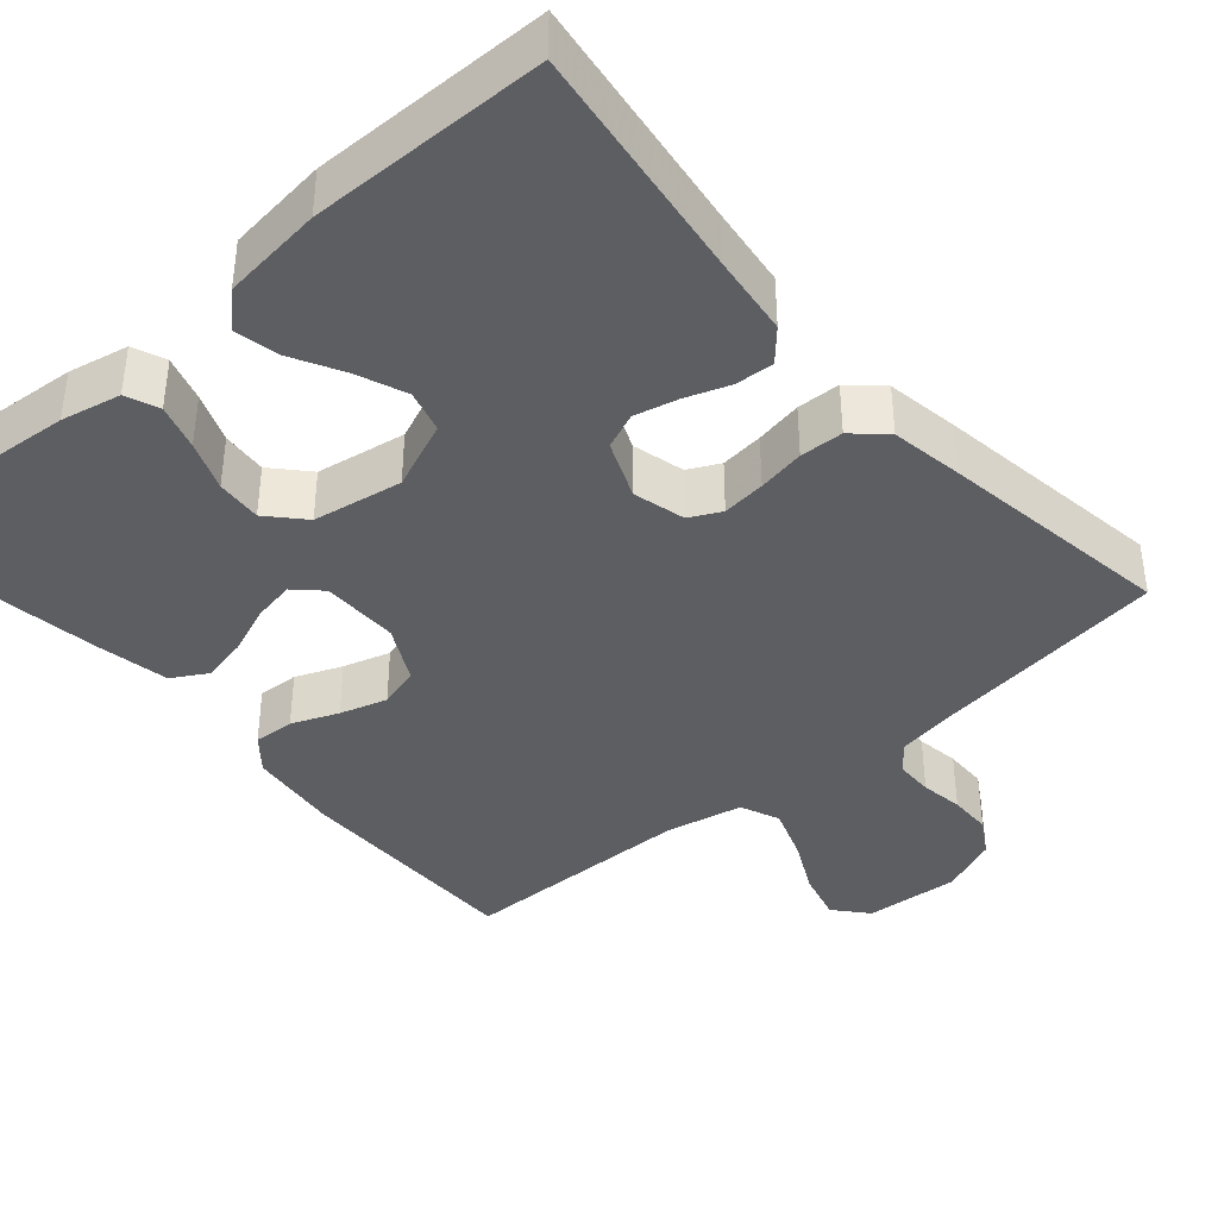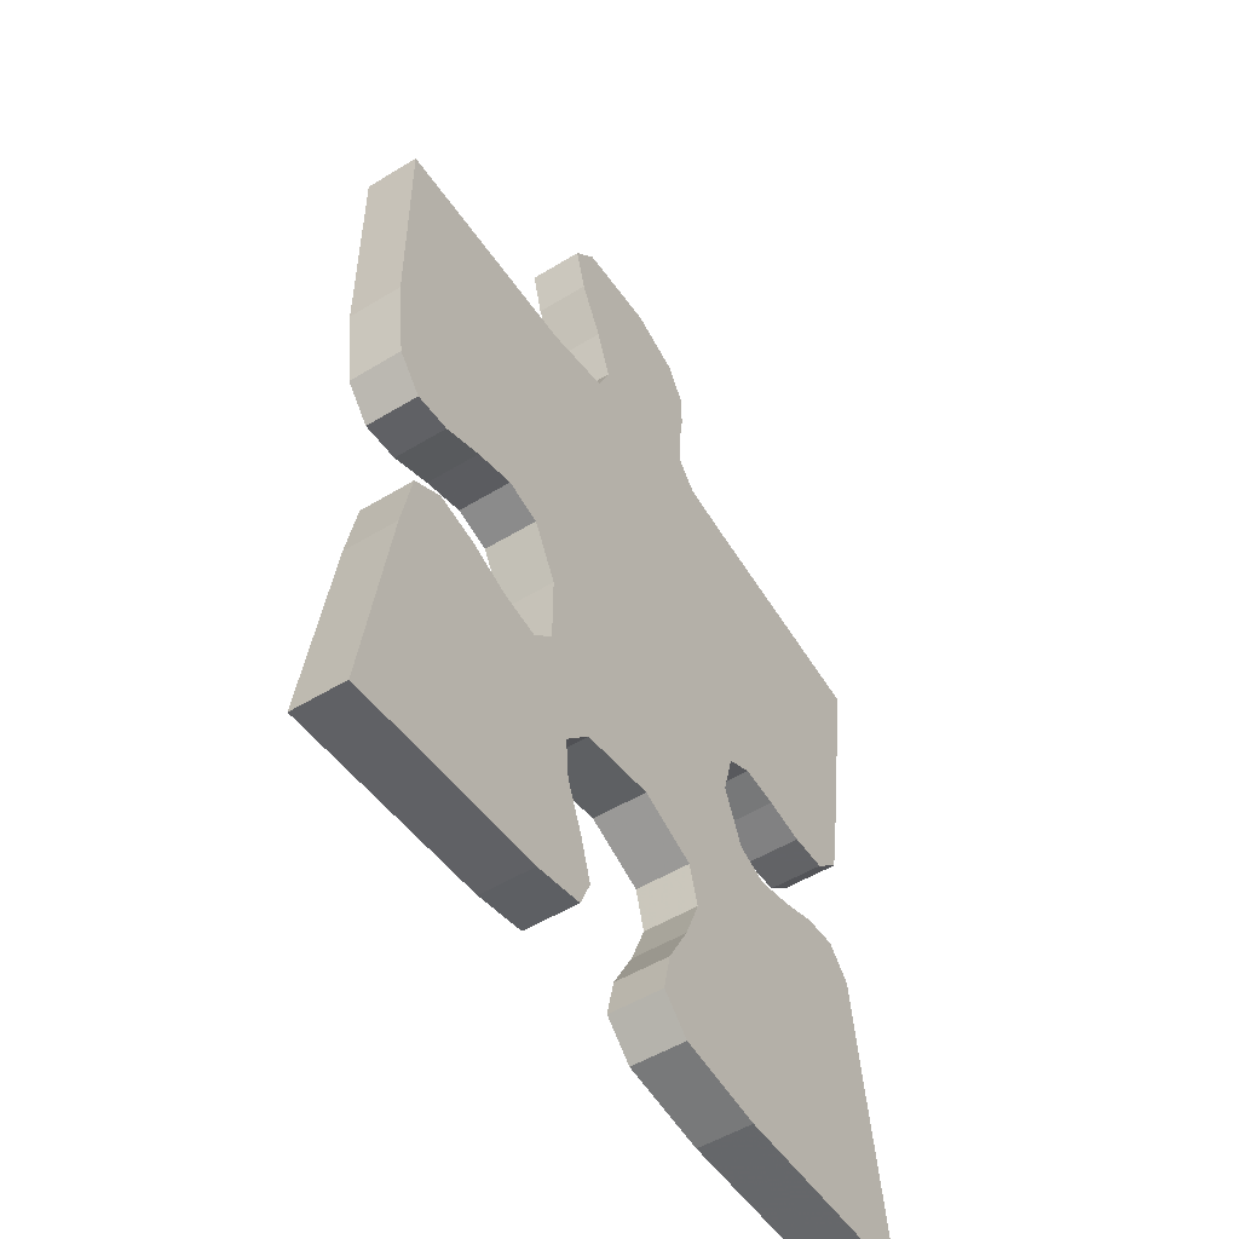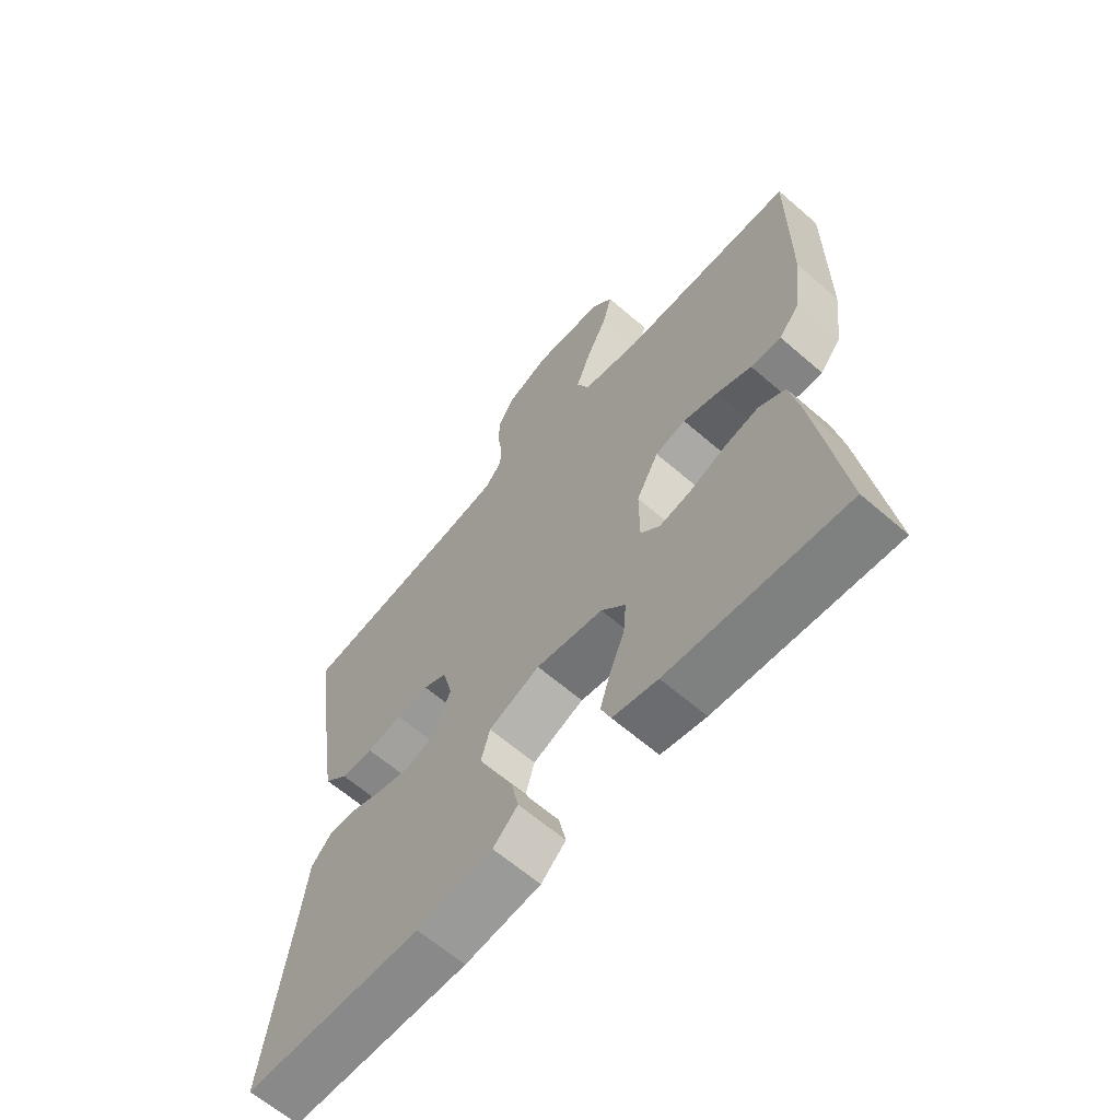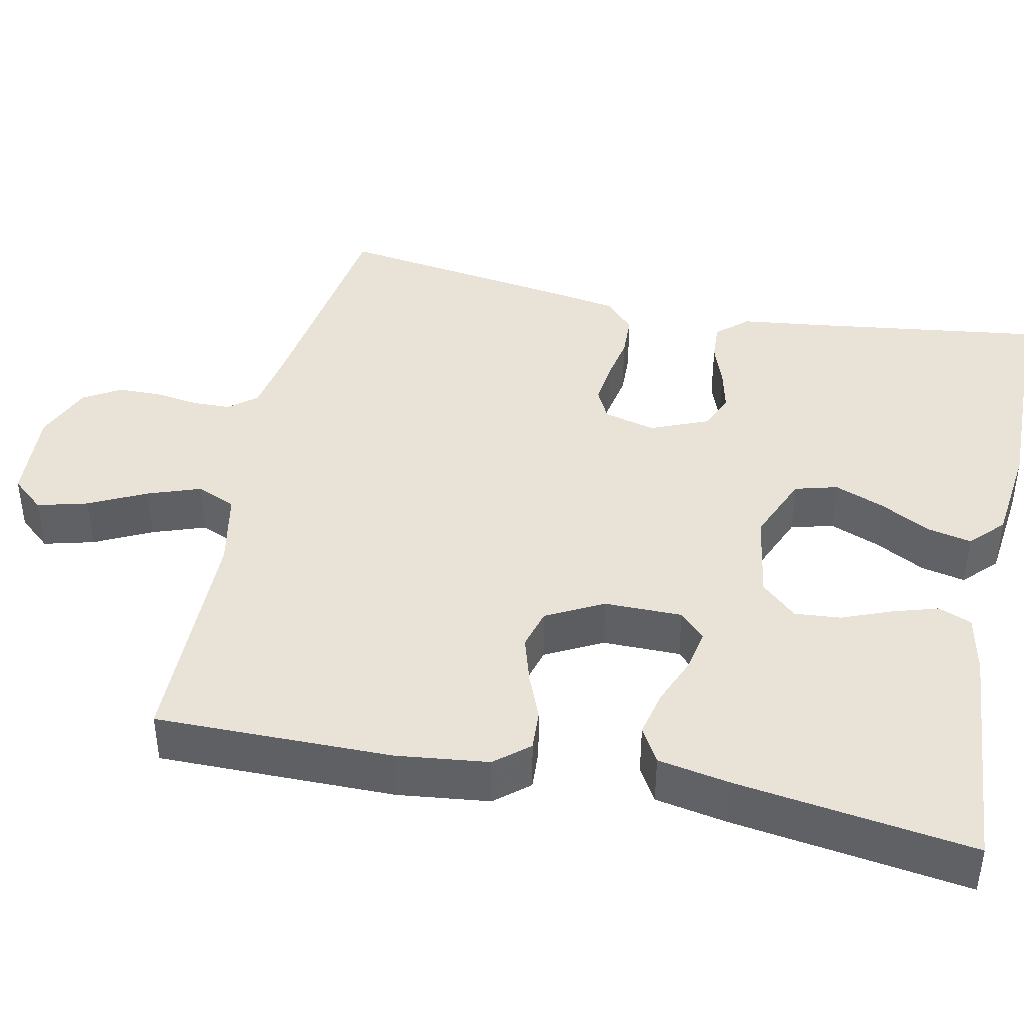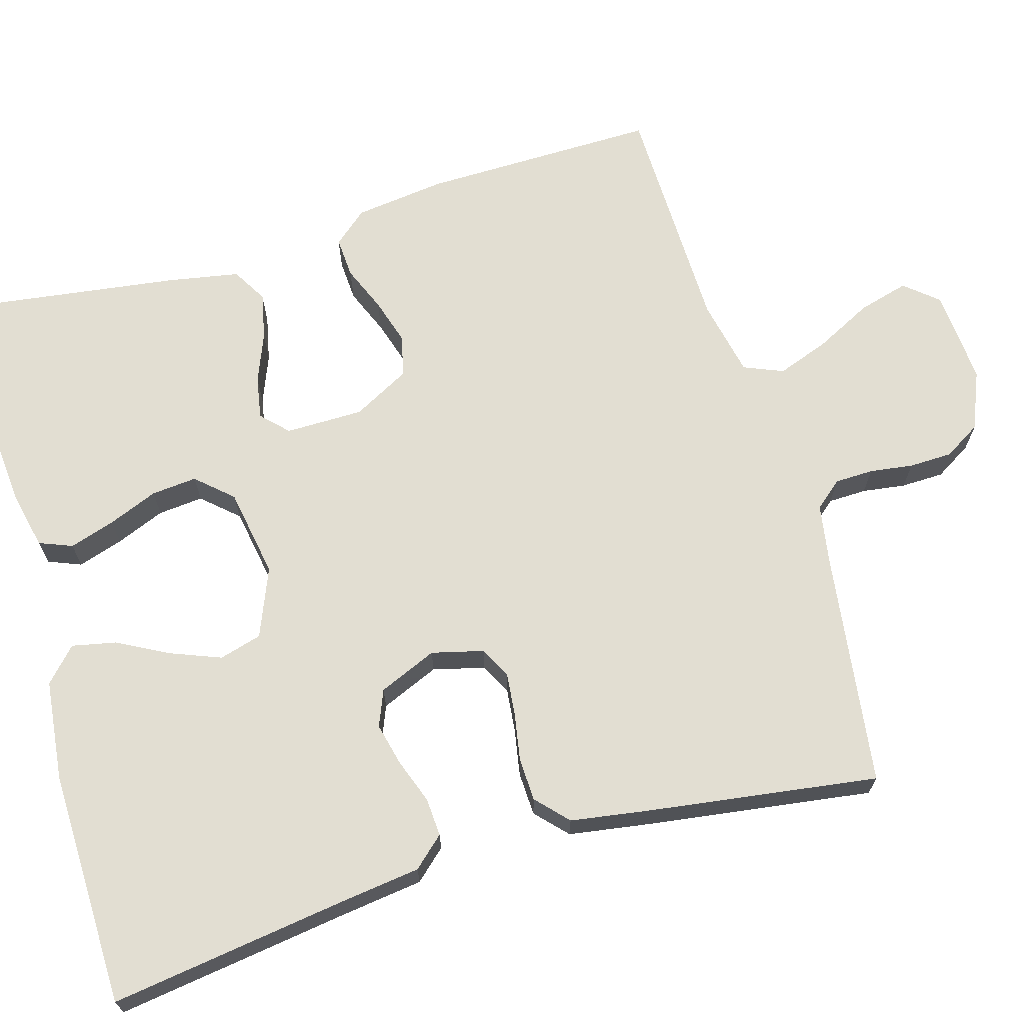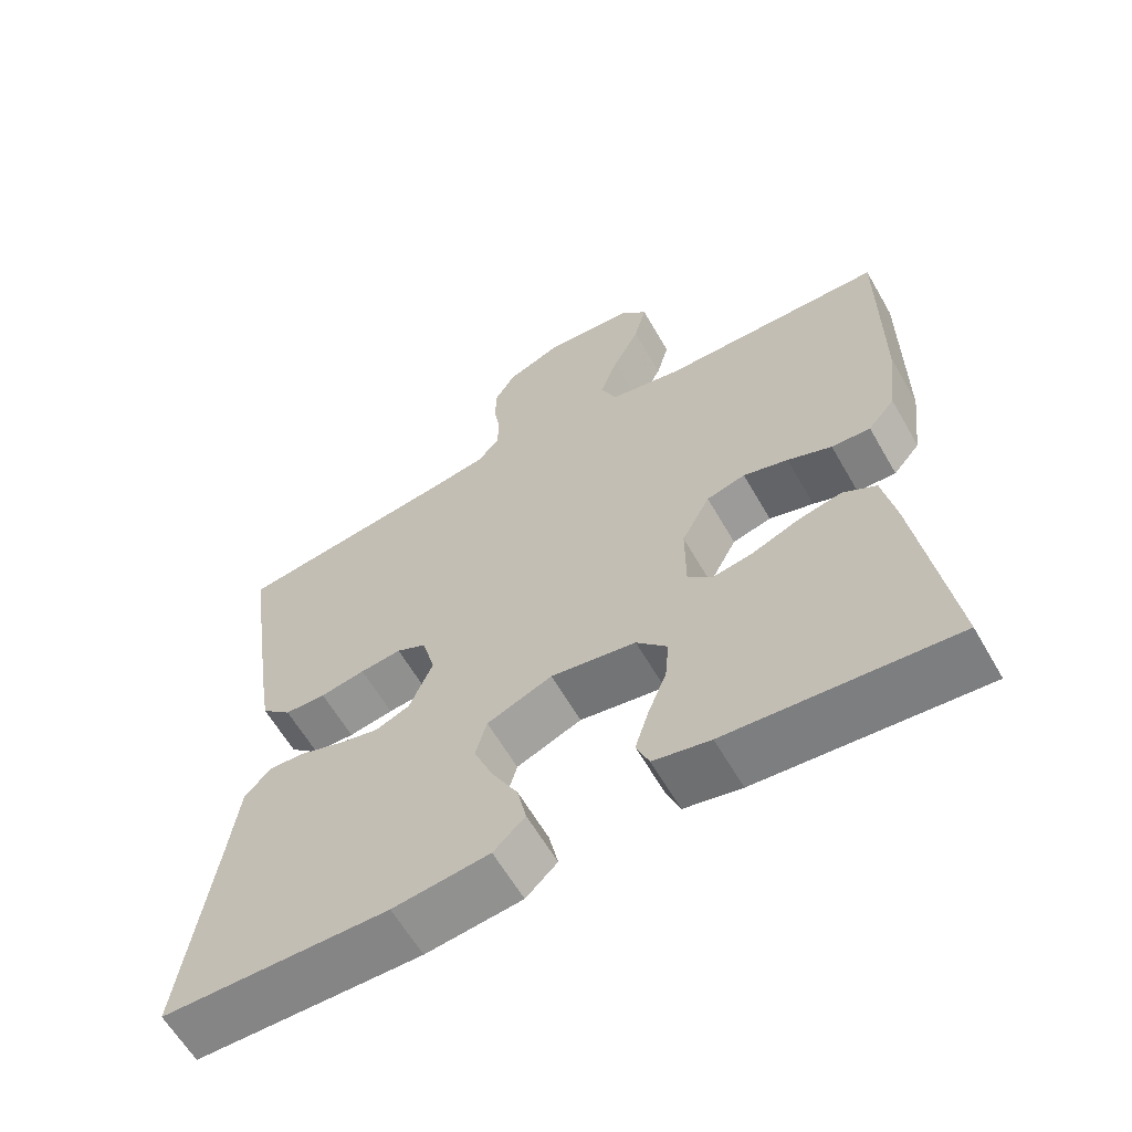
<metadata>
{"format":"obj","ext":"obj","renderer":"f3d","projection":"perspective","resolution":1024,"background":"white","views":[{"elev":-39.4,"azim":-139.1,"up":"+Y"},{"elev":-52.6,"azim":123.2,"up":"+Z"},{"elev":-63.8,"azim":48.9,"up":"+Z"},{"elev":41.5,"azim":102.0,"up":"+Y"},{"elev":68.0,"azim":-106.6,"up":"+Y"},{"elev":-62.1,"azim":29.9,"up":"+Z"}]}
</metadata>
<code>
v -0.5 0.07 -0.5
v -0.459 0.07 -0.2
v -0.446 0.07 -0.096
v -0.411 0.07 -0.057
v -0.362 0.07 -0.06
v -0.306 0.07 -0.08
v -0.251 0.07 -0.093
v -0.205 0.07 -0.074
v -0.174 0.07 0
v -0.191 0.07 0.066
v -0.231 0.07 0.086
v -0.286 0.07 0.08
v -0.346 0.07 0.069
v -0.401 0.07 0.071
v -0.441 0.07 0.108
v -0.456 0.07 0.2
v -0.5 0.07 0.5
v -0.2 0.07 0.542
v -0.125 0.07 0.555
v -0.096 0.07 0.59
v -0.095 0.07 0.639
v -0.103 0.07 0.694
v -0.102 0.07 0.749
v -0.074 0.07 0.796
v 0 0.07 0.827
v 0.121 0.07 0.819
v 0.157 0.07 0.777
v 0.14 0.07 0.713
v 0.104 0.07 0.641
v 0.08 0.07 0.574
v 0.101 0.07 0.524
v 0.2 0.07 0.504
v 0.5 0.07 0.5
v 0.498 0.07 0.2
v 0.484 0.07 0.084
v 0.448 0.07 0.041
v 0.396 0.07 0.044
v 0.337 0.07 0.068
v 0.277 0.07 0.086
v 0.225 0.07 0.072
v 0.187 0.07 0
v 0.187 0.07 -0.099
v 0.22 0.07 -0.131
v 0.274 0.07 -0.121
v 0.336 0.07 -0.096
v 0.395 0.07 -0.083
v 0.44 0.07 -0.109
v 0.457 0.07 -0.2
v 0.5 0.07 -0.5
v 0.2 0.07 -0.476
v 0.124 0.07 -0.46
v 0.107 0.07 -0.418
v 0.125 0.07 -0.36
v 0.15 0.07 -0.297
v 0.155 0.07 -0.239
v 0.114 0.07 -0.194
v 0 0.07 -0.175
v -0.087 0.07 -0.211
v -0.102 0.07 -0.265
v -0.077 0.07 -0.328
v -0.042 0.07 -0.393
v -0.03 0.07 -0.449
v -0.072 0.07 -0.489
v -0.2 0.07 -0.504
v -0.5 0 -0.5
v -0.459 0 -0.2
v -0.446 0 -0.096
v -0.411 0 -0.057
v -0.362 0 -0.06
v -0.306 0 -0.08
v -0.251 0 -0.093
v -0.205 0 -0.074
v -0.174 0 0
v -0.191 0 0.066
v -0.231 0 0.086
v -0.286 0 0.08
v -0.346 0 0.069
v -0.401 0 0.071
v -0.441 0 0.108
v -0.456 0 0.2
v -0.5 0 0.5
v -0.2 0 0.542
v -0.125 0 0.555
v -0.096 0 0.59
v -0.095 0 0.639
v -0.103 0 0.694
v -0.102 0 0.749
v -0.074 0 0.796
v 0 0 0.827
v 0.121 0 0.819
v 0.157 0 0.777
v 0.14 0 0.713
v 0.104 0 0.641
v 0.08 0 0.574
v 0.101 0 0.524
v 0.2 0 0.504
v 0.5 0 0.5
v 0.498 0 0.2
v 0.484 0 0.084
v 0.448 0 0.041
v 0.396 0 0.044
v 0.337 0 0.068
v 0.277 0 0.086
v 0.225 0 0.072
v 0.187 0 0
v 0.187 0 -0.099
v 0.22 0 -0.131
v 0.274 0 -0.121
v 0.336 0 -0.096
v 0.395 0 -0.083
v 0.44 0 -0.109
v 0.457 0 -0.2
v 0.5 0 -0.5
v 0.2 0 -0.476
v 0.124 0 -0.46
v 0.107 0 -0.418
v 0.125 0 -0.36
v 0.15 0 -0.297
v 0.155 0 -0.239
v 0.114 0 -0.194
v 0 0 -0.175
v -0.087 0 -0.211
v -0.102 0 -0.265
v -0.077 0 -0.328
v -0.042 0 -0.393
v -0.03 0 -0.449
v -0.072 0 -0.489
v -0.2 0 -0.504
f 63 64 1 2
f 60 61 62 63
f 59 60 63 2
f 58 59 2 3
f 57 58 3 4
f 56 57 4
f 51 52 53 54
f 49 50 51 54
f 49 54 55
f 48 49 55 56
f 44 45 46 47
f 43 44 47 48
f 35 36 37 38
f 35 38 39
f 32 33 34 35
f 31 32 35 39
f 30 31 39 40
f 26 27 28 29
f 26 29 30
f 25 26 30
f 21 22 23 24
f 20 21 24 25
f 15 16 17 18
f 15 18 19
f 12 13 14 15
f 11 12 15 19
f 10 11 19 20
f 4 5 6
f 4 6 7
f 56 4 7
f 43 48 56 7
f 42 43 7 8
f 41 42 8 9
f 25 30 40 41
f 20 25 41
f 9 10 20 41
f 66 65 128 127
f 127 126 125 124
f 66 127 124 123
f 67 66 123 122
f 68 67 122 121
f 68 121 120
f 118 117 116 115
f 118 115 114 113
f 119 118 113
f 120 119 113 112
f 111 110 109 108
f 112 111 108 107
f 102 101 100 99
f 103 102 99
f 99 98 97 96
f 103 99 96 95
f 104 103 95 94
f 93 92 91 90
f 94 93 90
f 94 90 89
f 88 87 86 85
f 89 88 85 84
f 82 81 80 79
f 83 82 79
f 79 78 77 76
f 83 79 76 75
f 84 83 75 74
f 70 69 68
f 71 70 68
f 71 68 120
f 71 120 112 107
f 72 71 107 106
f 73 72 106 105
f 105 104 94 89
f 105 89 84
f 105 84 74 73
f 1 65 66 2
f 2 66 67 3
f 3 67 68 4
f 4 68 69 5
f 5 69 70 6
f 6 70 71 7
f 7 71 72 8
f 8 72 73 9
f 9 73 74 10
f 10 74 75 11
f 11 75 76 12
f 12 76 77 13
f 13 77 78 14
f 14 78 79 15
f 15 79 80 16
f 16 80 81 17
f 17 81 82 18
f 18 82 83 19
f 19 83 84 20
f 20 84 85 21
f 21 85 86 22
f 22 86 87 23
f 23 87 88 24
f 24 88 89 25
f 25 89 90 26
f 26 90 91 27
f 27 91 92 28
f 28 92 93 29
f 29 93 94 30
f 30 94 95 31
f 31 95 96 32
f 32 96 97 33
f 33 97 98 34
f 34 98 99 35
f 35 99 100 36
f 36 100 101 37
f 37 101 102 38
f 38 102 103 39
f 39 103 104 40
f 40 104 105 41
f 41 105 106 42
f 42 106 107 43
f 43 107 108 44
f 44 108 109 45
f 45 109 110 46
f 46 110 111 47
f 47 111 112 48
f 48 112 113 49
f 49 113 114 50
f 50 114 115 51
f 51 115 116 52
f 52 116 117 53
f 53 117 118 54
f 54 118 119 55
f 55 119 120 56
f 56 120 121 57
f 57 121 122 58
f 58 122 123 59
f 59 123 124 60
f 60 124 125 61
f 61 125 126 62
f 62 126 127 63
f 63 127 128 64
f 64 128 65 1

</code>
